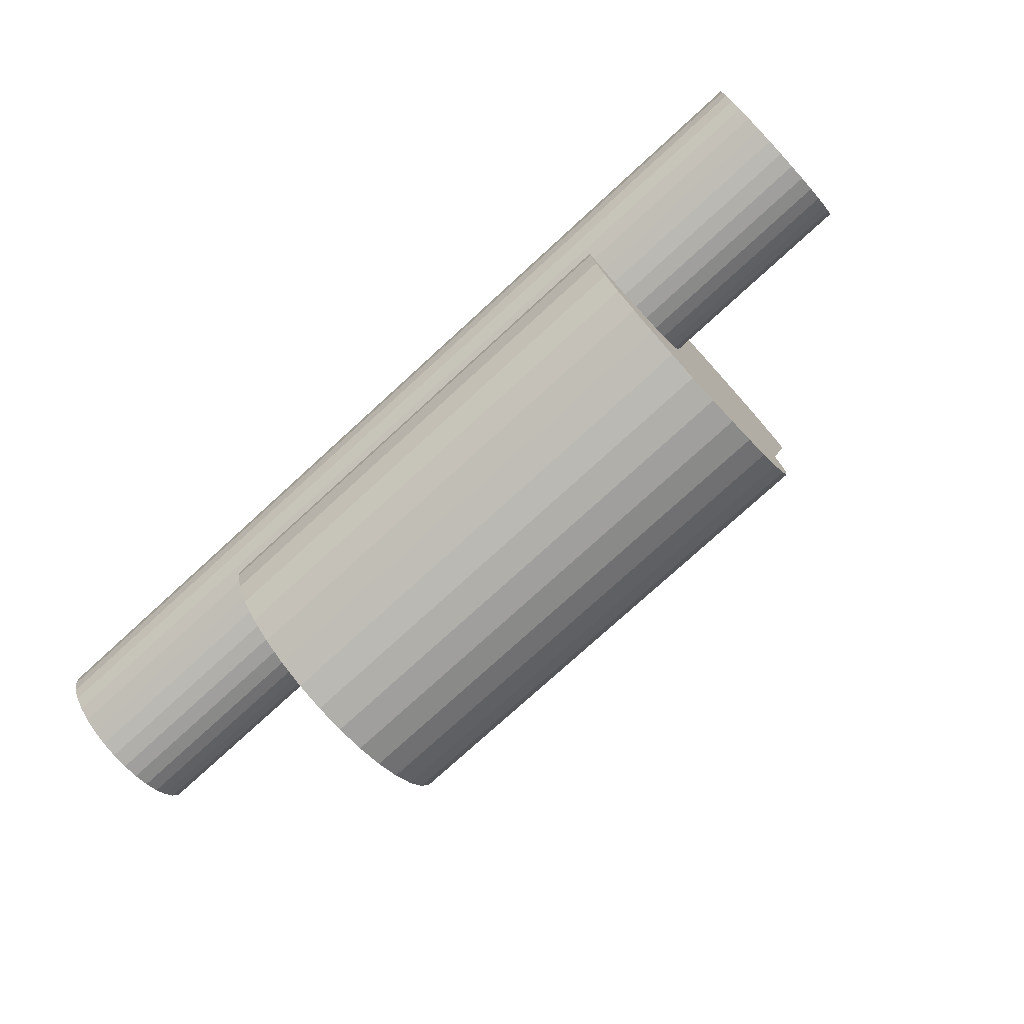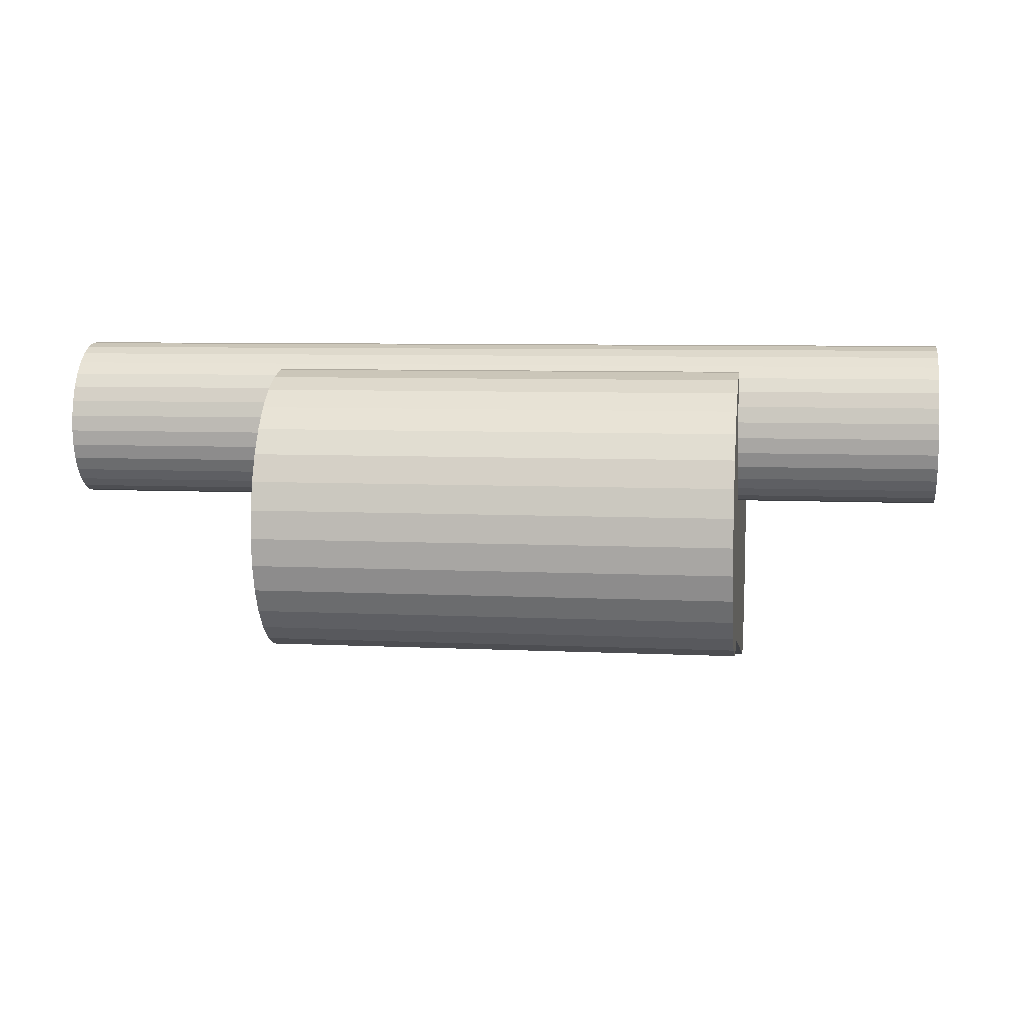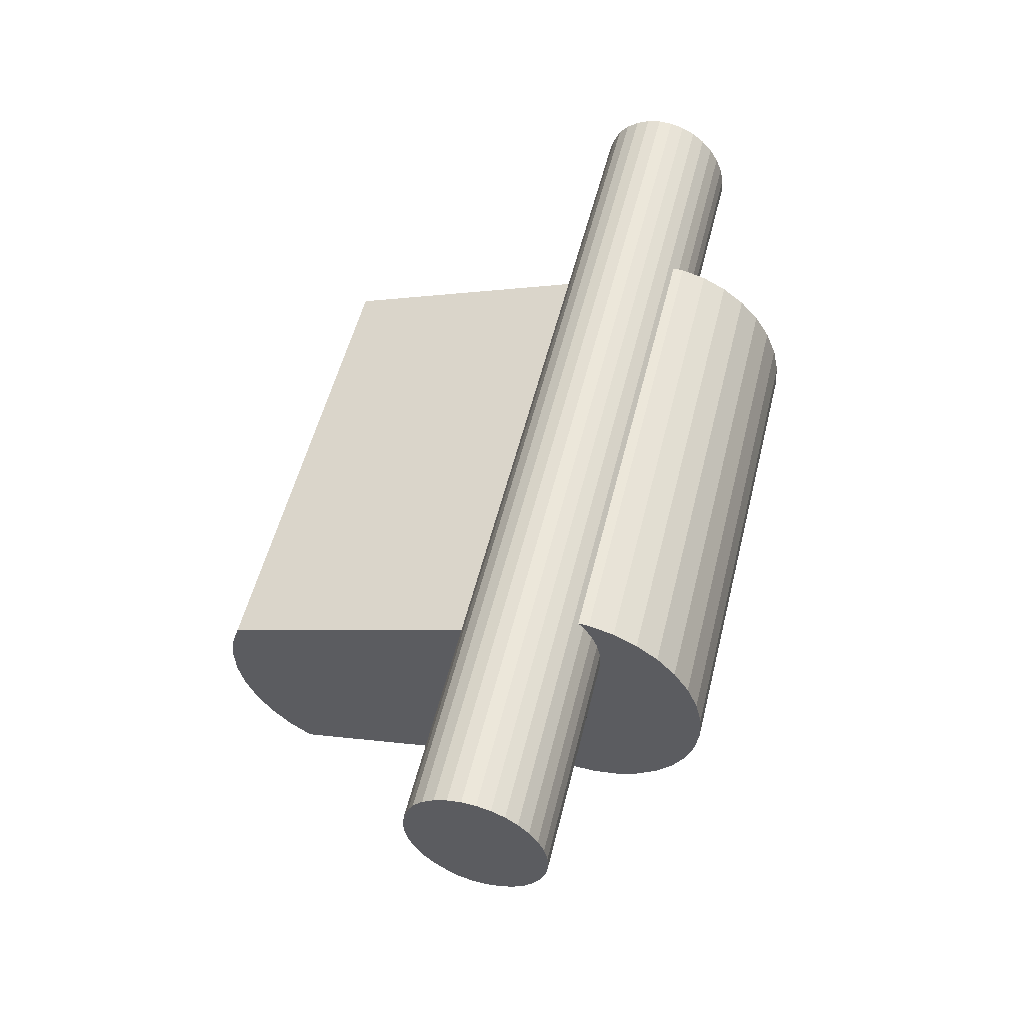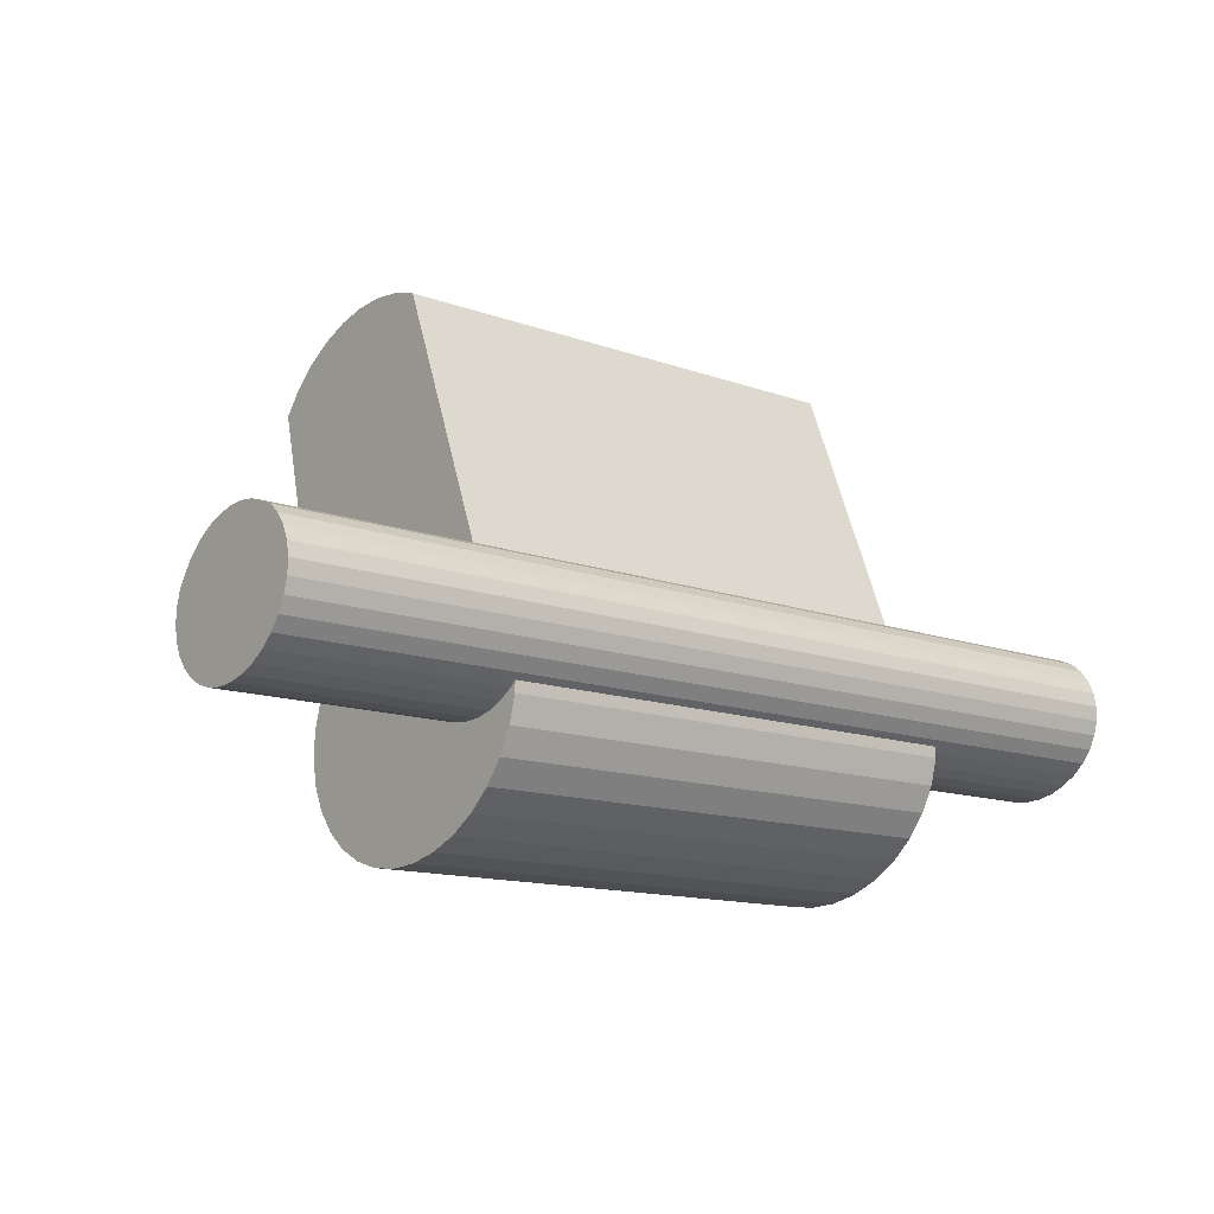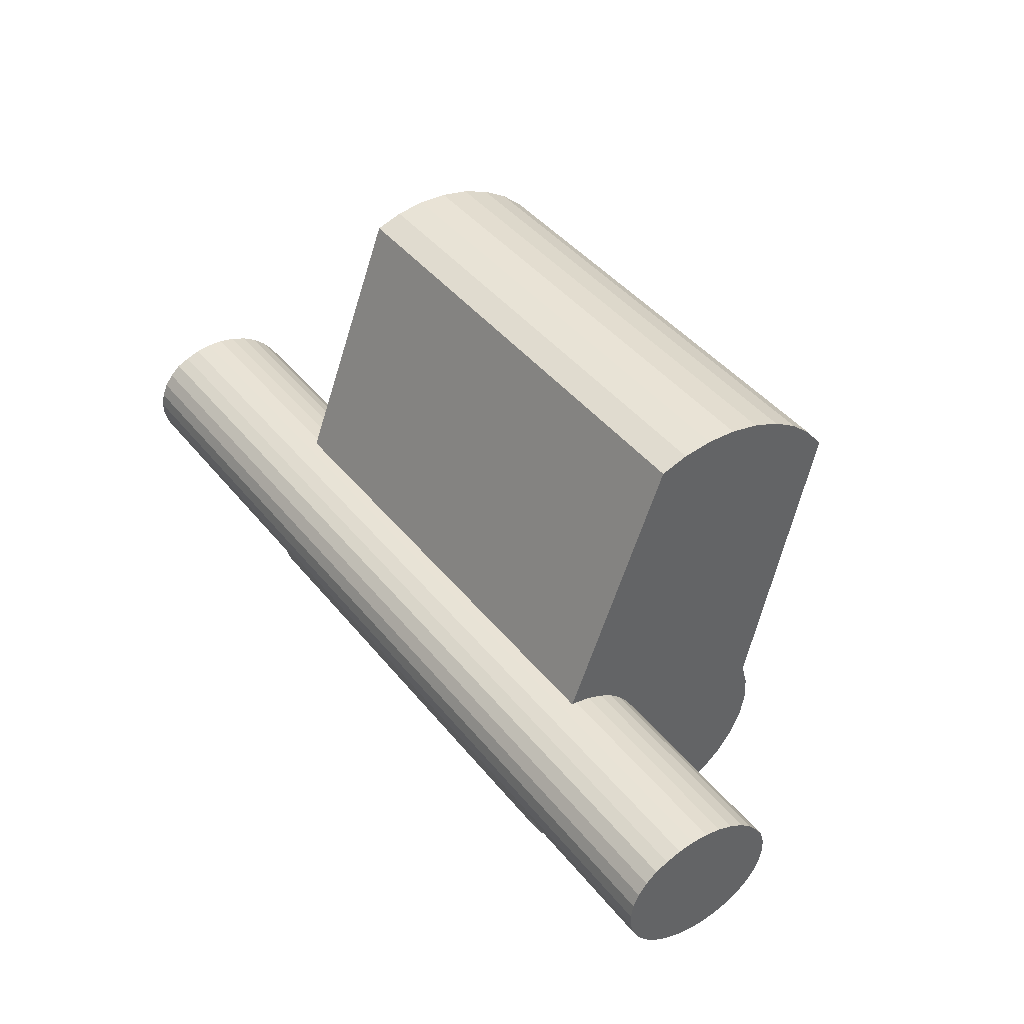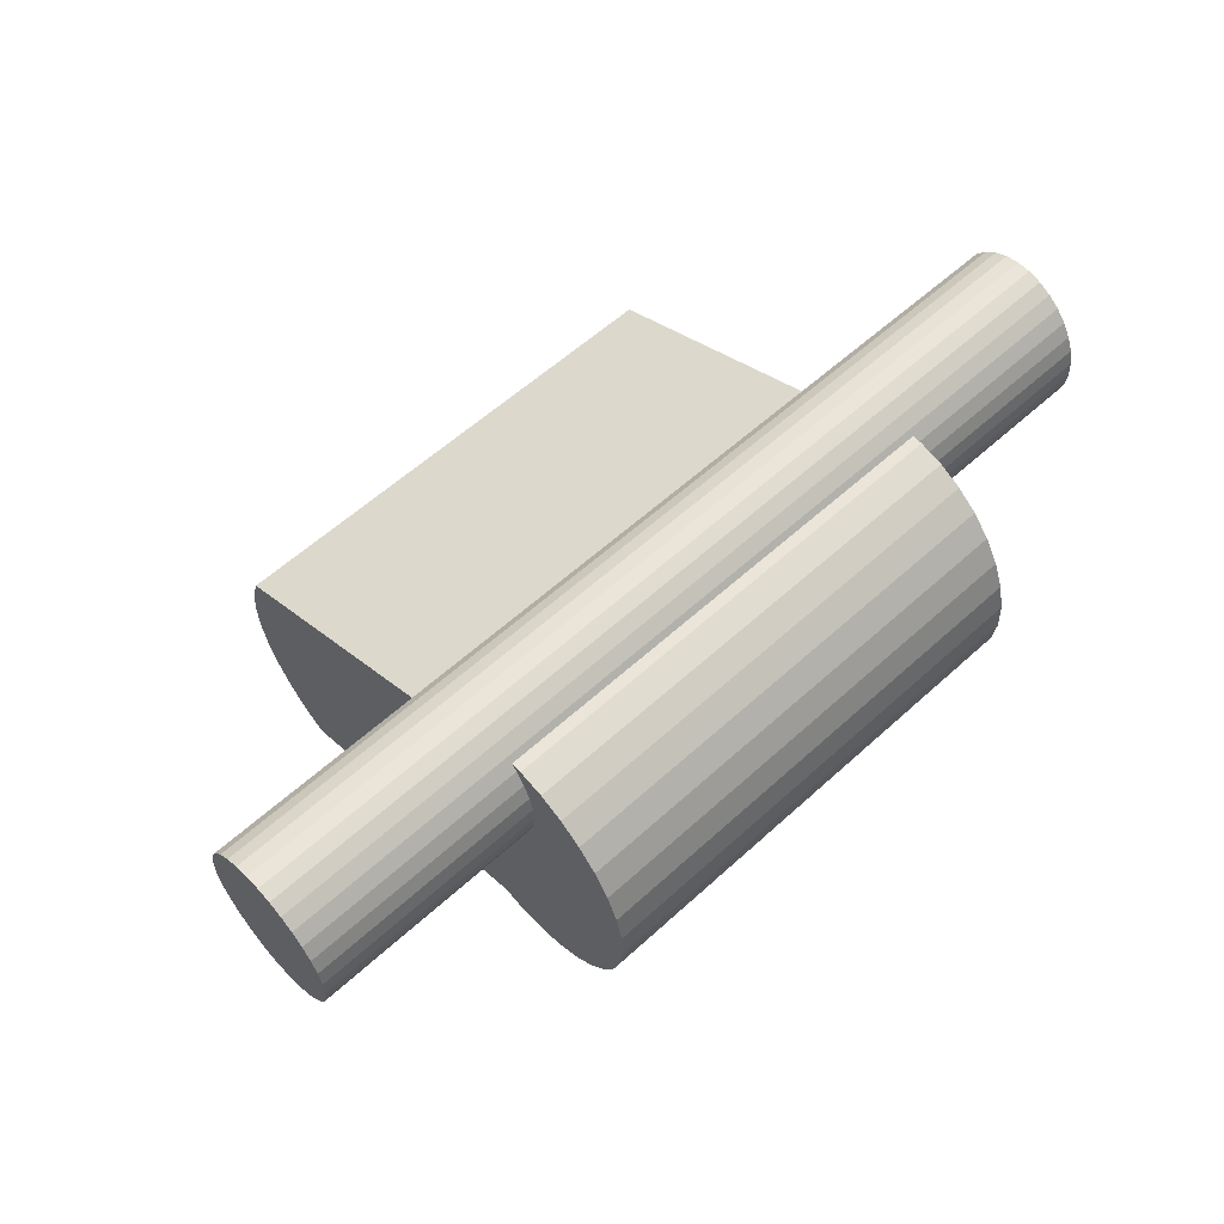
<metadata>
{"format":"obj","ext":"obj","renderer":"f3d","projection":"perspective","resolution":1024,"background":"white","views":[{"elev":-76.1,"azim":-137.5,"up":"+Z"},{"elev":6.8,"azim":-171.7,"up":"+Y"},{"elev":54.4,"azim":103.9,"up":"+Y"},{"elev":-13.3,"azim":140.6,"up":"+Z"},{"elev":42.8,"azim":-125.5,"up":"+Z"},{"elev":58.6,"azim":136.8,"up":"+Y"}]}
</metadata>
<code>
o aTorus.005_Cylinder.018
v 0.03082 0.9313 -0.06784
v -0.02857 0.9313 -0.06784
v 0.03082 0.9324 -0.06761
v -0.02857 0.9324 -0.06761
v 0.03082 0.9334 -0.06755
v -0.02857 0.9334 -0.06755
v 0.03082 0.9344 -0.06767
v -0.02857 0.9344 -0.06767
v 0.03082 0.9354 -0.06797
v -0.02857 0.9354 -0.06797
v 0.03082 0.9362 -0.06832
v -0.02857 0.9362 -0.06832
v 0.03082 0.9369 -0.06892
v -0.02857 0.9369 -0.06892
v 0.03082 0.9374 -0.06964
v -0.02857 0.9374 -0.06964
v 0.03082 0.9378 -0.07045
v -0.02857 0.9378 -0.07045
v 0.03082 0.9379 -0.07133
v -0.02857 0.9379 -0.07133
v 0.03082 0.9379 -0.07224
v -0.02857 0.9379 -0.07224
v 0.03082 0.9377 -0.07314
v -0.02857 0.9377 -0.07314
v 0.03082 0.9372 -0.07399
v -0.02857 0.9372 -0.07399
v 0.03082 0.9366 -0.07478
v -0.02857 0.9366 -0.07478
v 0.03082 0.9359 -0.07546
v -0.02857 0.9359 -0.07546
v 0.03082 0.935 -0.07601
v -0.02857 0.935 -0.07601
v 0.03082 0.934 -0.07641
v -0.02857 0.934 -0.07641
v 0.03082 0.933 -0.07664
v -0.02857 0.933 -0.07664
v 0.03082 0.932 -0.07669
v -0.02857 0.932 -0.07669
v 0.03082 0.9309 -0.07657
v -0.02857 0.9309 -0.07657
v 0.03082 0.93 -0.07627
v -0.02857 0.93 -0.07627
v 0.03082 0.9292 -0.07582
v -0.02857 0.9292 -0.07582
v 0.03082 0.9284 -0.07522
v -0.02857 0.9284 -0.07522
v 0.03082 0.9279 -0.07449
v -0.02857 0.9279 -0.07449
v 0.03082 0.9275 -0.07368
v -0.02857 0.9275 -0.07368
v 0.03082 0.9274 -0.0728
v -0.02857 0.9274 -0.0728
v 0.03082 0.9274 -0.0719
v -0.02857 0.9274 -0.0719
v 0.03082 0.9276 -0.071
v -0.02857 0.9276 -0.071
v 0.03082 0.9281 -0.07025
v -0.02857 0.9281 -0.07025
v 0.03082 0.9287 -0.06946
v -0.02857 0.9287 -0.06946
v 0.03082 0.9295 -0.06878
v -0.02857 0.9295 -0.06878
v 0.03082 0.9304 -0.06824
v -0.02857 0.9304 -0.06824
v 0.01602 0.919 -0.05084
v -0.01546 0.919 -0.05084
v 0.01602 0.9209 -0.05042
v -0.01546 0.9209 -0.05042
v 0.01602 0.9227 -0.05032
v -0.01546 0.9227 -0.05032
v 0.01602 0.9246 -0.05054
v -0.01546 0.9246 -0.05054
v 0.01602 0.9263 -0.05108
v -0.01546 0.9263 -0.05108
v 0.01602 0.9331 -0.06871
v -0.01547 0.9331 -0.06871
v 0.01602 0.9344 -0.0698
v -0.01547 0.9344 -0.0698
v 0.01602 0.9354 -0.0711
v -0.01547 0.9354 -0.0711
v 0.01602 0.936 -0.07257
v -0.01547 0.936 -0.07257
v 0.01602 0.9363 -0.07415
v -0.01547 0.9363 -0.07415
v 0.01602 0.9363 -0.07578
v -0.01547 0.9363 -0.07578
v 0.01602 0.9358 -0.0774
v -0.01547 0.9358 -0.0774
v 0.01602 0.9351 -0.07895
v -0.01547 0.9351 -0.07895
v 0.01602 0.934 -0.08036
v -0.01547 0.934 -0.08036
v 0.01602 0.9326 -0.08159
v -0.01547 0.9326 -0.08159
v 0.01602 0.931 -0.08258
v -0.01546 0.931 -0.08258
v 0.01602 0.9292 -0.0833
v -0.01546 0.9292 -0.0833
v 0.01602 0.9274 -0.08371
v -0.01546 0.9274 -0.08371
v 0.01602 0.9255 -0.08381
v -0.01546 0.9255 -0.08381
v 0.01602 0.9237 -0.08359
v -0.01546 0.9237 -0.08359
v 0.01602 0.922 -0.08306
v -0.01546 0.922 -0.08306
v 0.01602 0.9205 -0.08224
v -0.01546 0.9205 -0.08224
v 0.01602 0.9192 -0.08115
v -0.01546 0.9192 -0.08115
v 0.01602 0.9182 -0.07985
v -0.01546 0.9182 -0.07985
v 0.01602 0.9175 -0.07838
v -0.01546 0.9175 -0.07838
v 0.01602 0.9172 -0.0768
v -0.01546 0.9172 -0.0768
v 0.01602 0.9173 -0.07517
v -0.01546 0.9173 -0.07517
v 0.01602 0.9177 -0.07355
v -0.01546 0.9177 -0.07355
v 0.01602 0.9132 -0.05519
v -0.01546 0.9132 -0.05519
v 0.01602 0.9143 -0.05377
v -0.01546 0.9143 -0.05377
v 0.01602 0.9157 -0.05255
v -0.01546 0.9157 -0.05255
v 0.01602 0.9173 -0.05156
v -0.01546 0.9173 -0.05156
f 2 3 1
f 4 5 3
f 6 7 5
f 8 9 7
f 10 11 9
f 12 13 11
f 14 15 13
f 16 17 15
f 18 19 17
f 20 21 19
f 22 23 21
f 24 25 23
f 26 27 25
f 28 29 27
f 30 31 29
f 32 33 31
f 34 35 33
f 36 37 35
f 38 39 37
f 40 41 39
f 42 43 41
f 44 45 43
f 46 47 45
f 48 49 47
f 50 51 49
f 52 53 51
f 54 55 53
f 56 57 55
f 58 59 57
f 60 61 59
f 26 8 28
f 62 63 61
f 64 1 63
f 39 61 37
f 65 68 67
f 68 69 67
f 69 72 71
f 72 73 71
f 74 75 73
f 76 77 75
f 78 79 77
f 80 81 79
f 82 83 81
f 84 85 83
f 86 87 85
f 88 89 87
f 90 91 89
f 92 93 91
f 94 95 93
f 96 97 95
f 98 99 97
f 100 101 99
f 102 103 101
f 104 105 103
f 106 107 105
f 107 110 109
f 110 111 109
f 112 113 111
f 114 115 113
f 116 117 115
f 118 119 117
f 120 121 119
f 122 123 121
f 124 125 123
f 98 76 120
f 126 127 125
f 127 66 65
f 101 103 119
f 2 4 3
f 4 6 5
f 6 8 7
f 8 10 9
f 10 12 11
f 12 14 13
f 14 16 15
f 16 18 17
f 18 20 19
f 20 22 21
f 22 24 23
f 24 26 25
f 26 28 27
f 28 30 29
f 30 32 31
f 32 34 33
f 34 36 35
f 36 38 37
f 38 40 39
f 40 42 41
f 42 44 43
f 44 46 45
f 46 48 47
f 48 50 49
f 50 52 51
f 52 54 53
f 54 56 55
f 56 58 57
f 58 60 59
f 60 62 61
f 6 4 32
f 2 64 36
f 62 60 38
f 58 56 54
f 54 52 58
f 50 48 46
f 46 44 58
f 42 40 58
f 38 36 64
f 34 32 4
f 30 28 6
f 26 24 10
f 22 20 18
f 18 16 10
f 14 12 10
f 10 8 26
f 4 2 34
f 60 40 38
f 52 50 58
f 44 42 58
f 36 34 2
f 28 8 6
f 22 18 10
f 14 10 16
f 64 62 38
f 50 46 58
f 32 30 6
f 22 10 24
f 58 40 60
f 62 64 63
f 64 2 1
f 63 1 33
f 3 5 31
f 7 9 25
f 11 13 9
f 15 17 19
f 19 21 9
f 23 25 9
f 27 29 7
f 31 33 1
f 35 37 63
f 39 41 59
f 43 45 57
f 47 49 51
f 51 53 57
f 55 57 53
f 59 61 39
f 1 3 31
f 9 13 15
f 15 19 9
f 25 27 7
f 33 35 63
f 41 57 59
f 47 51 57
f 57 45 47
f 5 29 31
f 21 23 9
f 37 61 63
f 57 41 43
f 7 29 5
f 65 66 68
f 68 70 69
f 69 70 72
f 72 74 73
f 74 76 75
f 76 78 77
f 78 80 79
f 80 82 81
f 82 84 83
f 84 86 85
f 86 88 87
f 88 90 89
f 90 92 91
f 92 94 93
f 94 96 95
f 96 98 97
f 98 100 99
f 100 102 101
f 102 104 103
f 104 106 105
f 106 108 107
f 107 108 110
f 110 112 111
f 112 114 113
f 114 116 115
f 116 118 117
f 118 120 119
f 120 122 121
f 122 124 123
f 124 126 125
f 70 68 74
f 66 128 122
f 126 124 122
f 120 118 110
f 126 122 128
f 68 66 74
f 74 72 70
f 80 78 86
f 76 74 120
f 66 122 74
f 118 116 110
f 114 112 110
f 110 108 120
f 106 104 120
f 102 100 120
f 98 96 76
f 94 92 76
f 90 88 76
f 86 84 82
f 82 80 86
f 74 122 120
f 116 114 110
f 108 106 120
f 100 98 120
f 92 90 76
f 86 78 76
f 76 96 94
f 104 102 120
f 88 86 76
f 126 128 127
f 127 128 66
f 127 65 121
f 67 69 73
f 71 73 69
f 75 77 85
f 79 81 83
f 83 85 77
f 87 89 75
f 91 93 75
f 95 97 75
f 99 101 119
f 103 105 119
f 107 109 119
f 111 113 115
f 115 117 111
f 119 121 73
f 123 125 121
f 65 67 73
f 77 79 83
f 127 121 125
f 121 65 73
f 111 117 109
f 105 107 119
f 97 99 119
f 89 91 75
f 75 85 87
f 119 73 75
f 109 117 119
f 93 95 75
f 119 75 97

</code>
